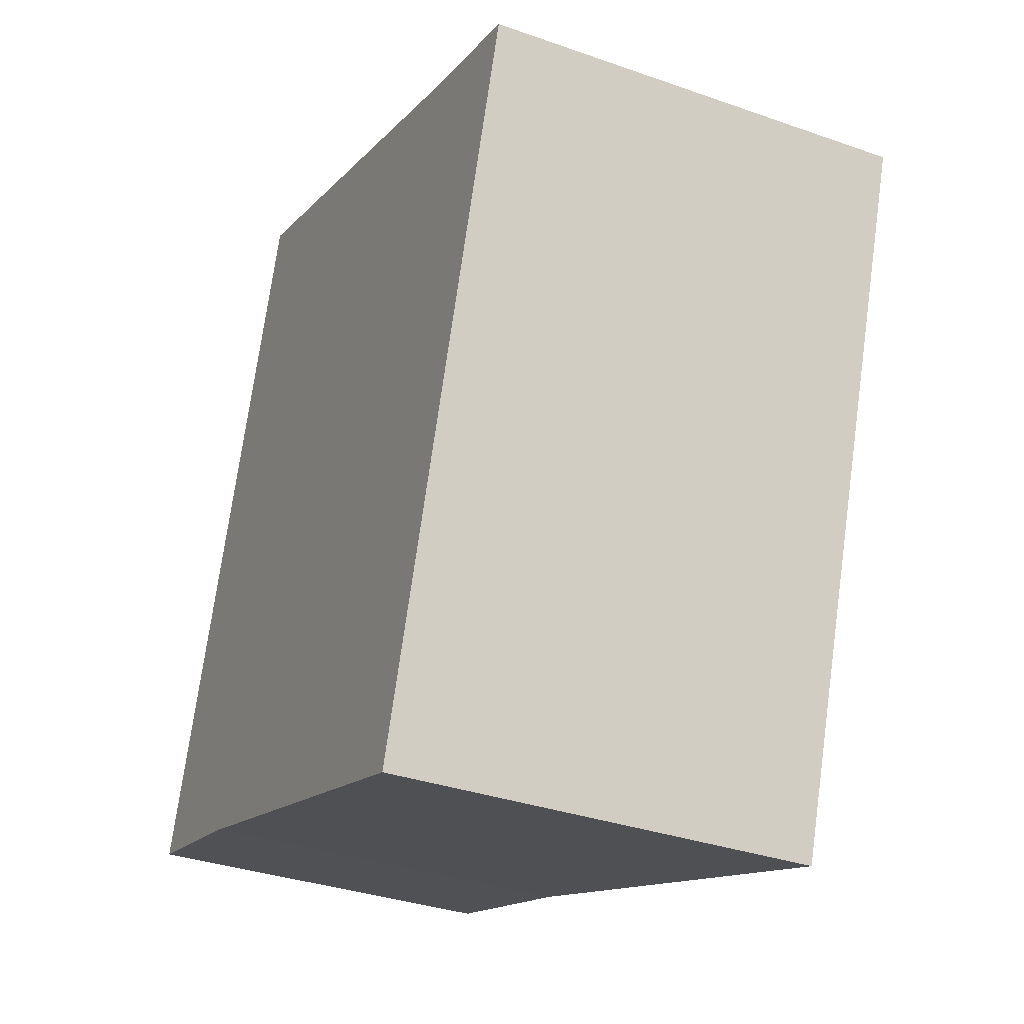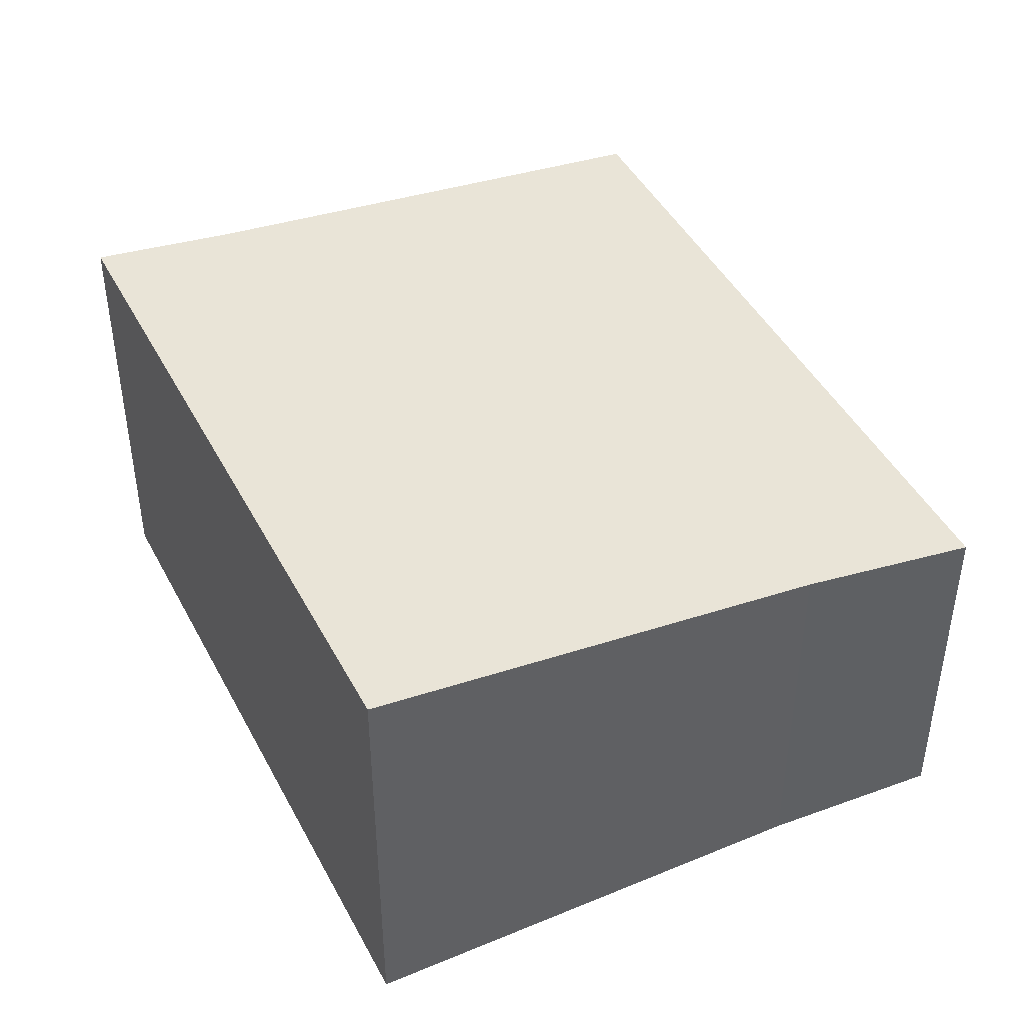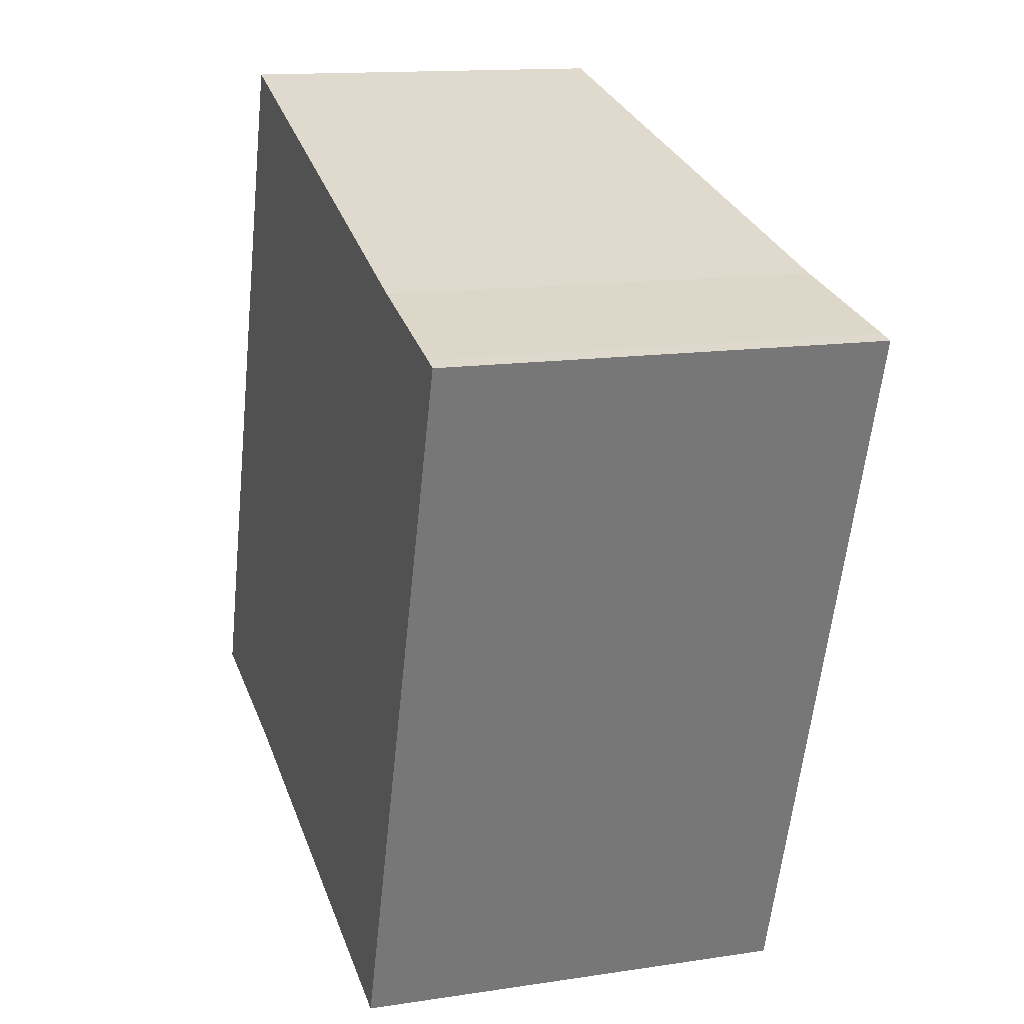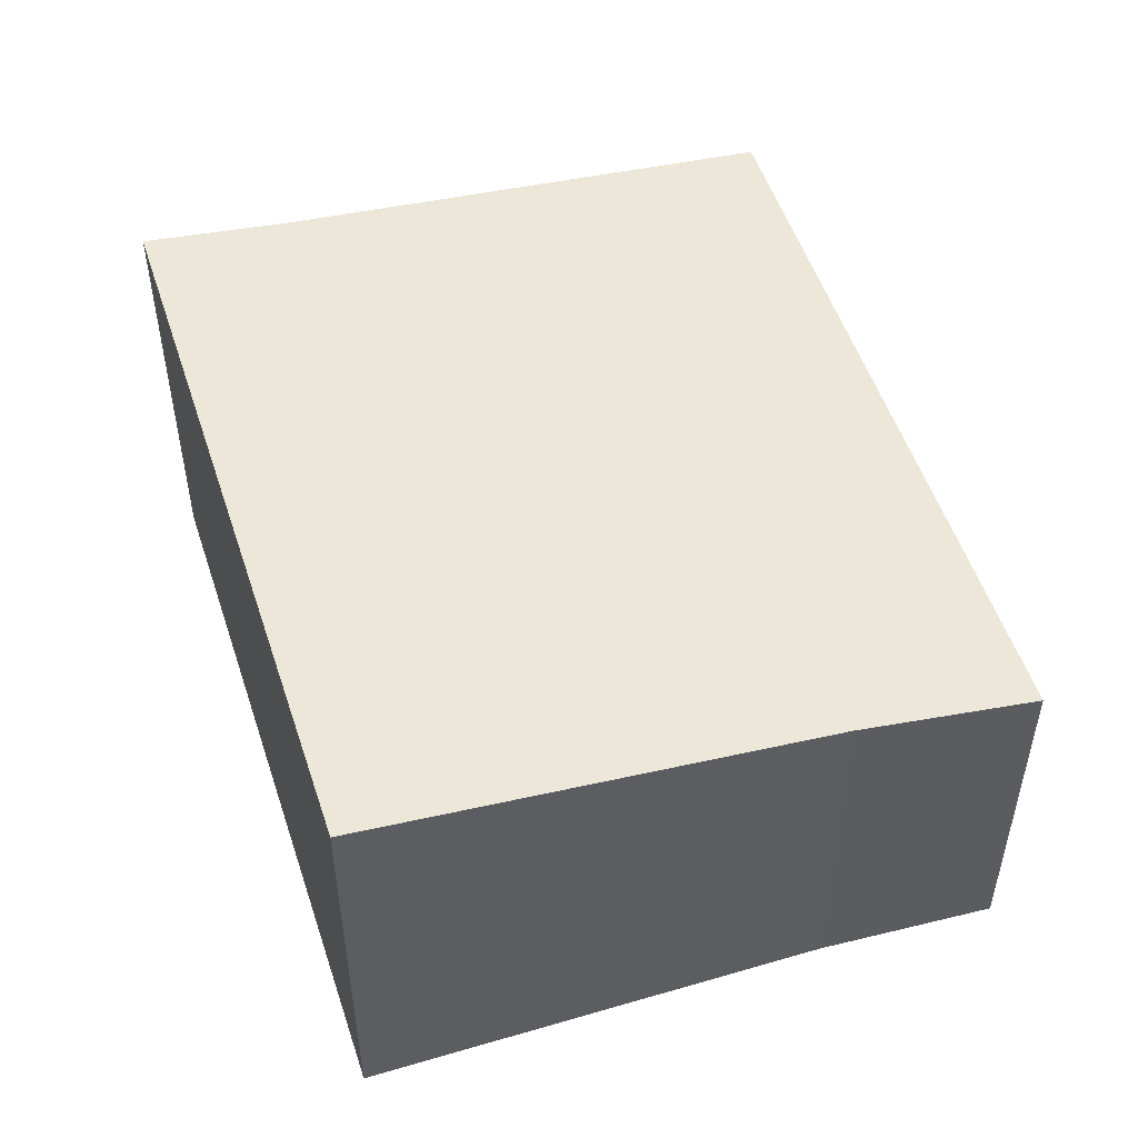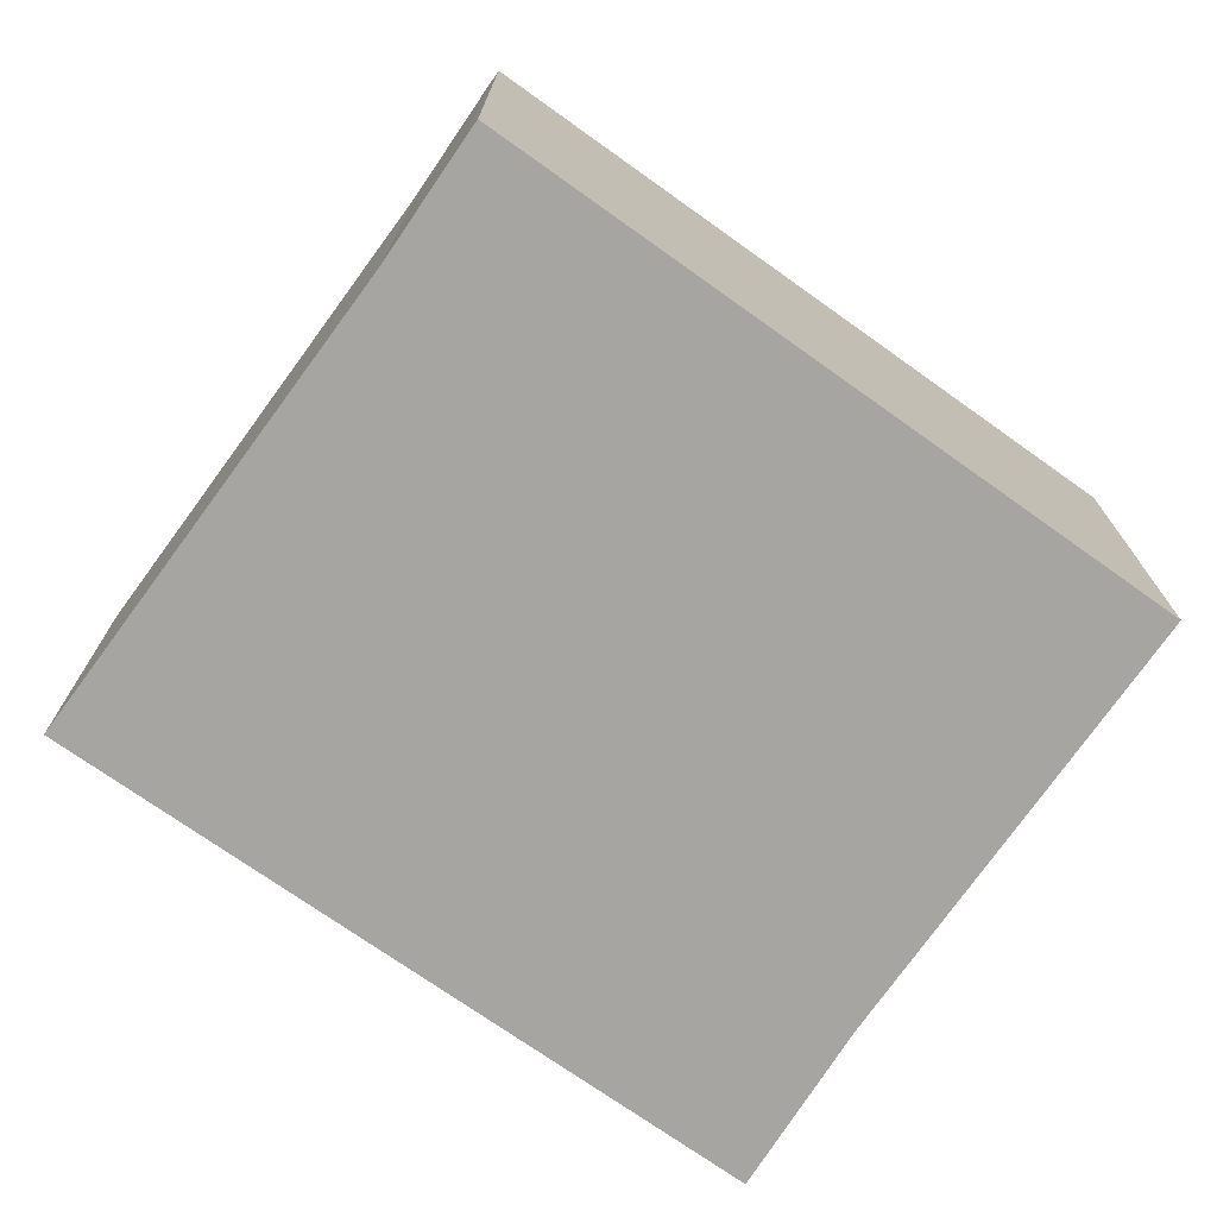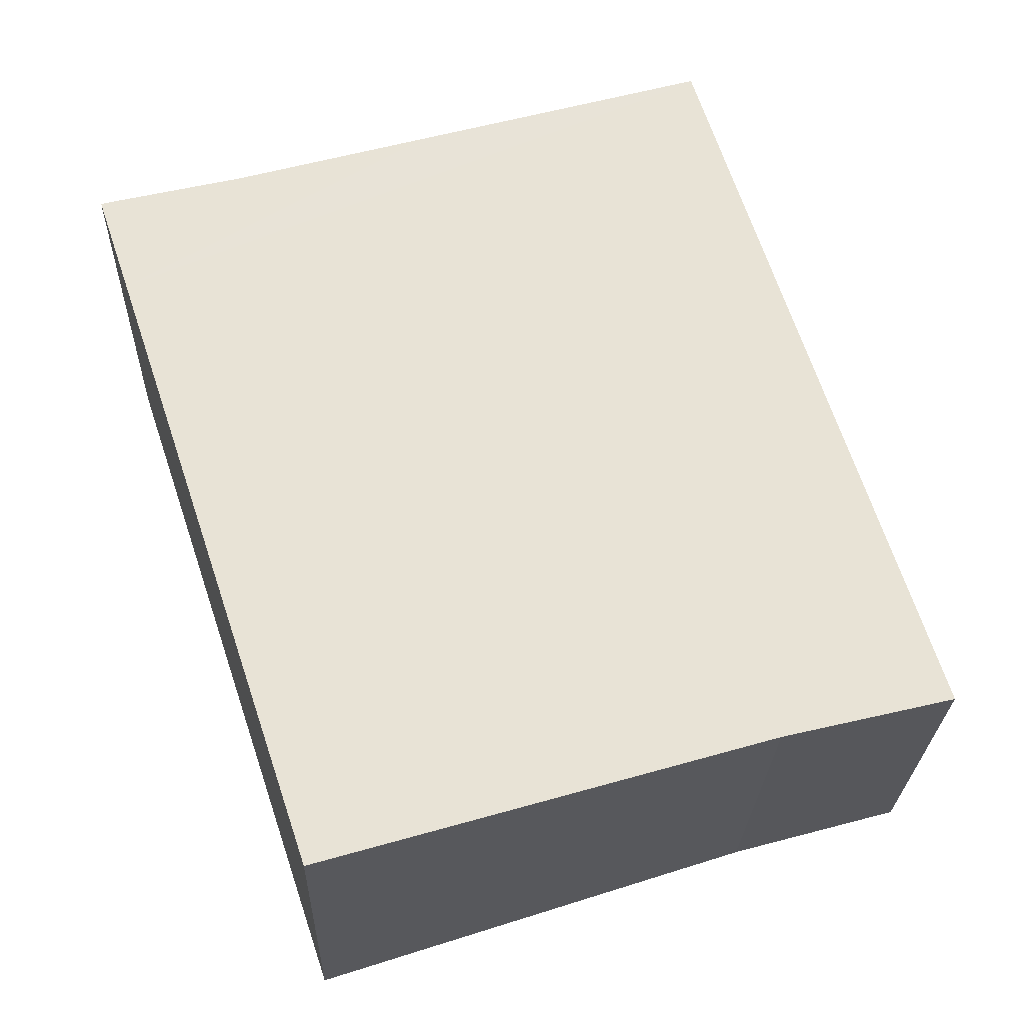
<metadata>
{"format":"obj","ext":"obj","renderer":"f3d","projection":"perspective","resolution":1024,"background":"white","views":[{"elev":-34.0,"azim":64.5,"up":"+Z"},{"elev":44.4,"azim":172.1,"up":"+Y"},{"elev":13.7,"azim":71.1,"up":"+Z"},{"elev":51.9,"azim":-179.6,"up":"+Y"},{"elev":-73.7,"azim":73.0,"up":"+Y"},{"elev":-24.6,"azim":178.4,"up":"+Z"}]}
</metadata>
<code>
v  5.673 8.811 17.28
v  0.219 8.835 -0.06
v  0 8.811 5.395e-16
v  4.215 9.286 -1.15
v  15.04 10.53 -4.67
v  19.89 10.54 9.849
v  5.688 8.811 17.33
v  6.885 8.949 16.91
v  12.71 9.621 14.85
v  17.29 10.15 13.24
v  20.66 10.54 12.18
v  20.33 10.5 12.29
v  15.04 2.86e-16 -4.67
v  4.215 7.042e-17 -1.15
v  0 0 0
v  0.219 3.674e-18 -0.06
v  5.673 -1.058e-15 17.28
v  5.688 -1.061e-15 17.33
v  6.885 -1.035e-15 16.91
v  17.29 -8.107e-16 13.24
v  12.71 -9.095e-16 14.85
v  20.33 -7.525e-16 12.29
v  20.66 -7.457e-16 12.18
v  19.89 -6.031e-16 9.849
g defaultobject
f 1 2 3
f 2 1 4
f 4 1 5
f 5 1 6
f 6 1 7
f 6 7 8
f 6 8 9
f 6 9 10
f 6 10 11
f 11 10 12
f 13 4 5
f 4 13 14
f 14 2 4
f 2 14 3
f 3 14 15
f 15 14 16
f 15 1 3
f 1 15 17
f 1 17 7
f 7 17 18
f 18 8 7
f 8 18 9
f 9 18 10
f 10 18 19
f 10 19 20
f 20 19 21
f 10 22 12
f 22 10 20
f 12 23 11
f 23 12 22
f 23 6 11
f 6 23 5
f 5 23 13
f 13 23 24
f 16 17 15
f 17 16 14
f 17 14 13
f 17 13 24
f 17 24 18
f 18 24 19
f 19 24 21
f 21 24 20
f 20 24 22
f 22 24 23

</code>
